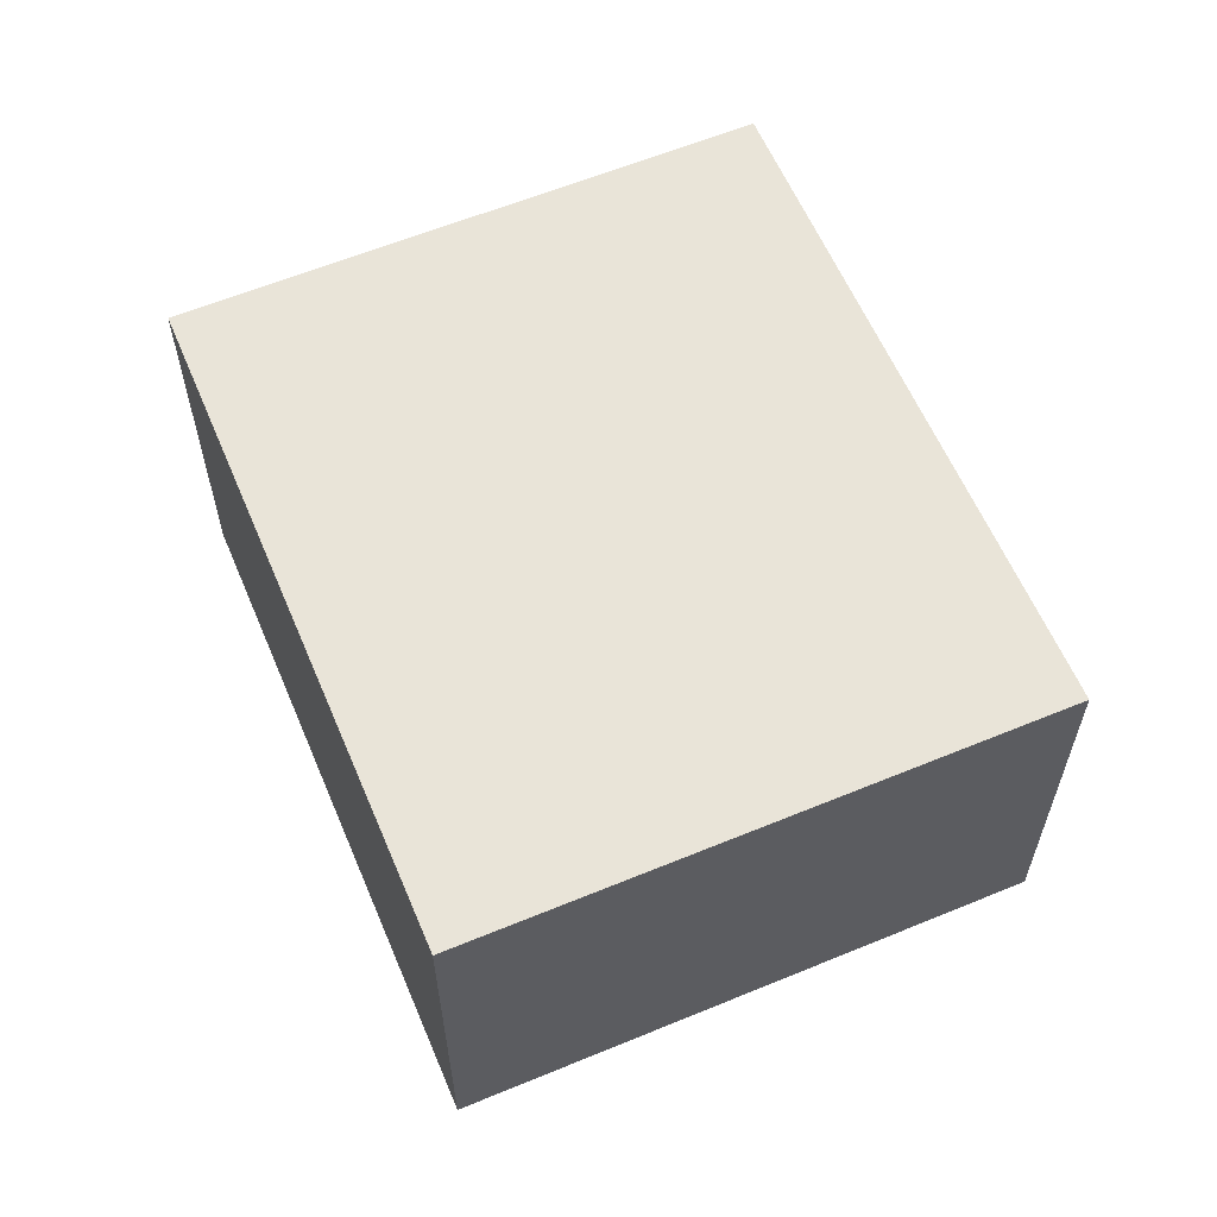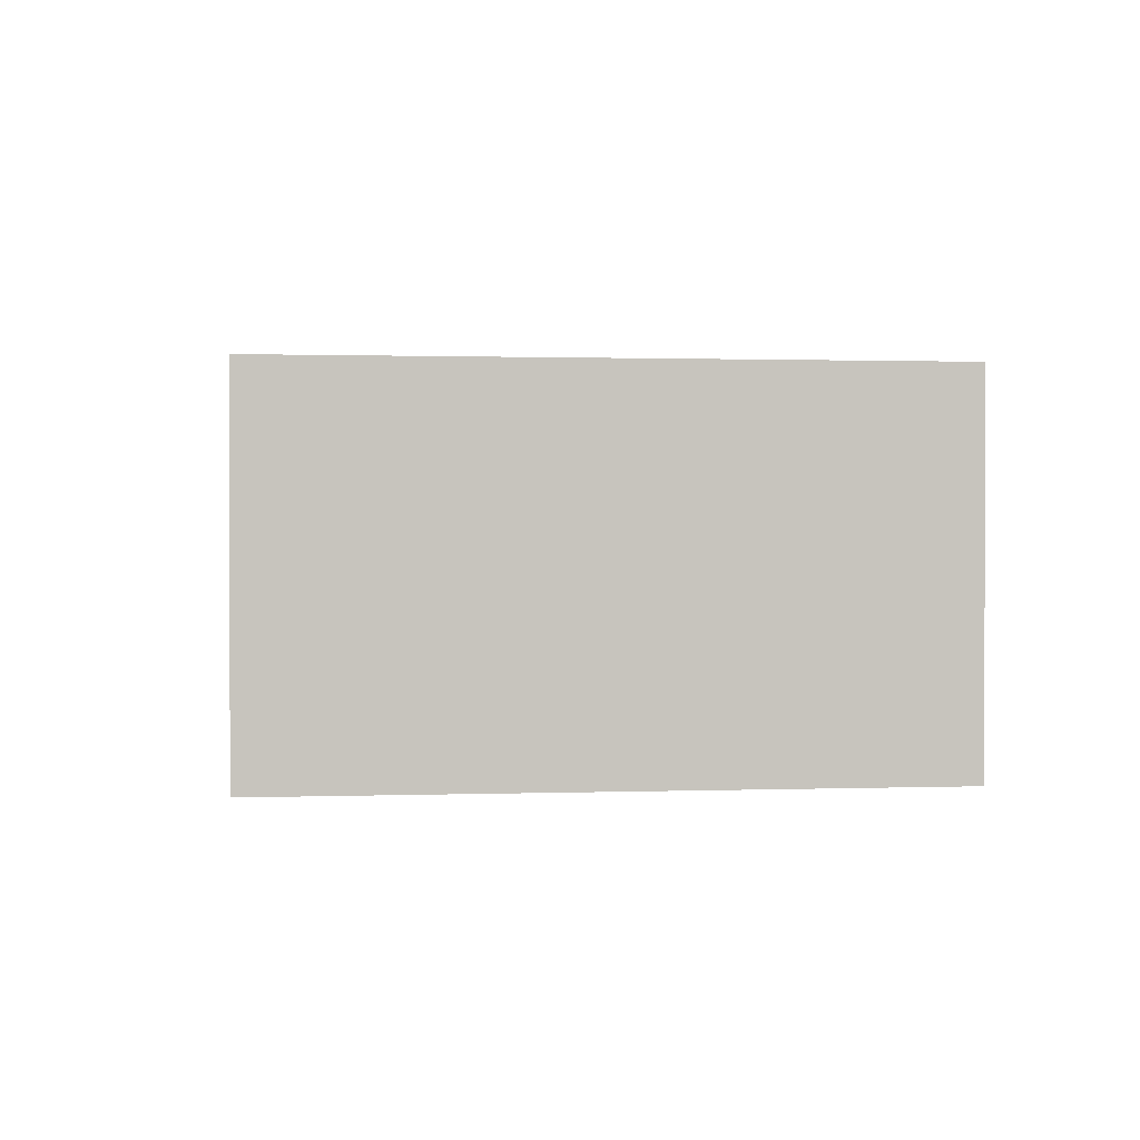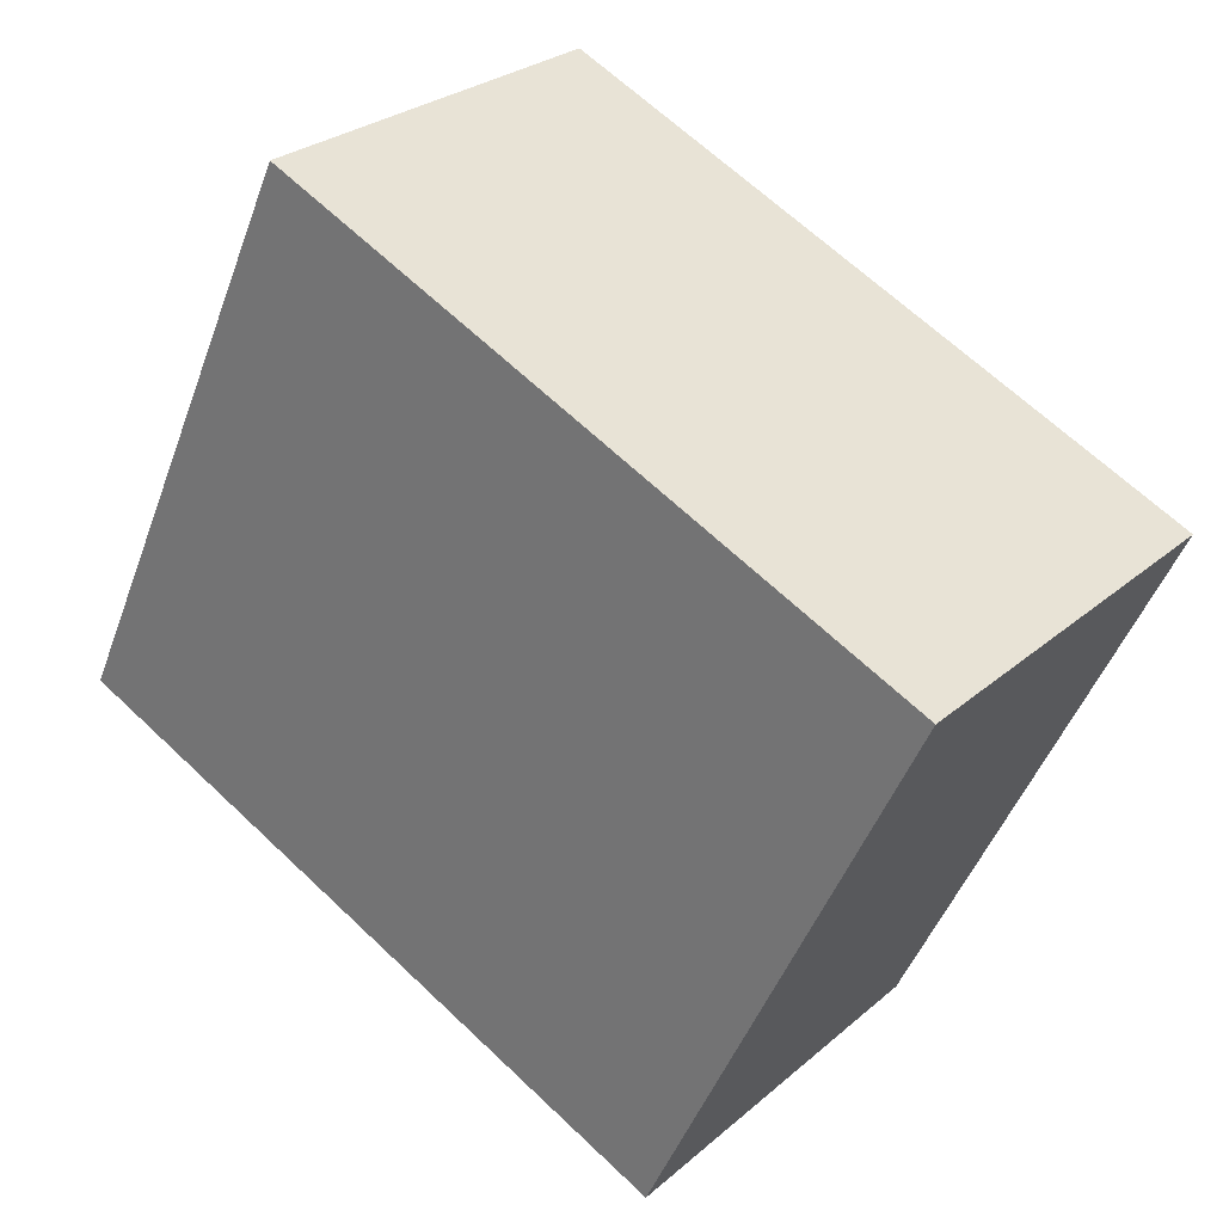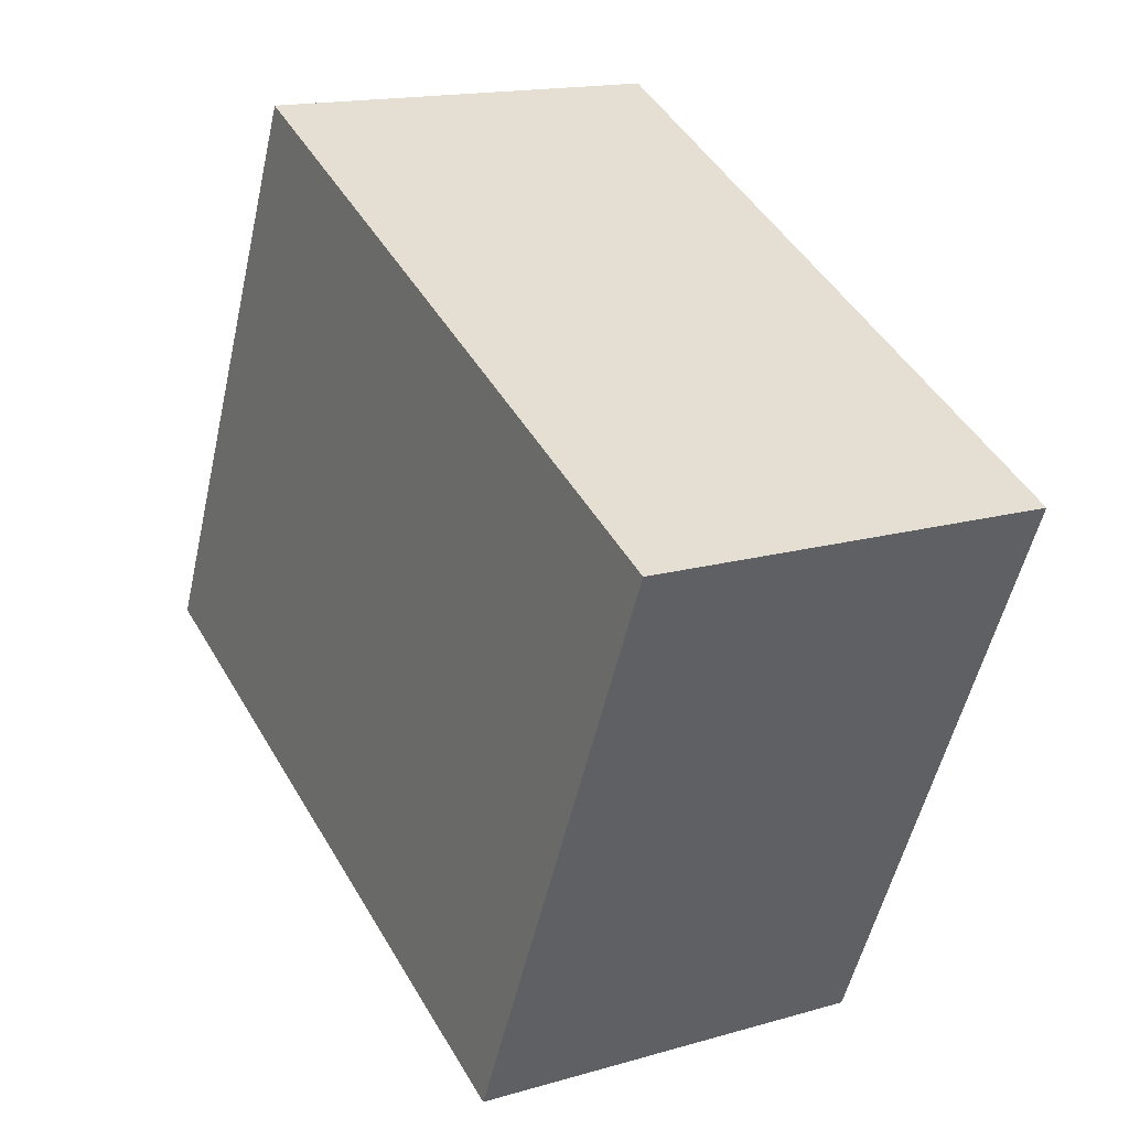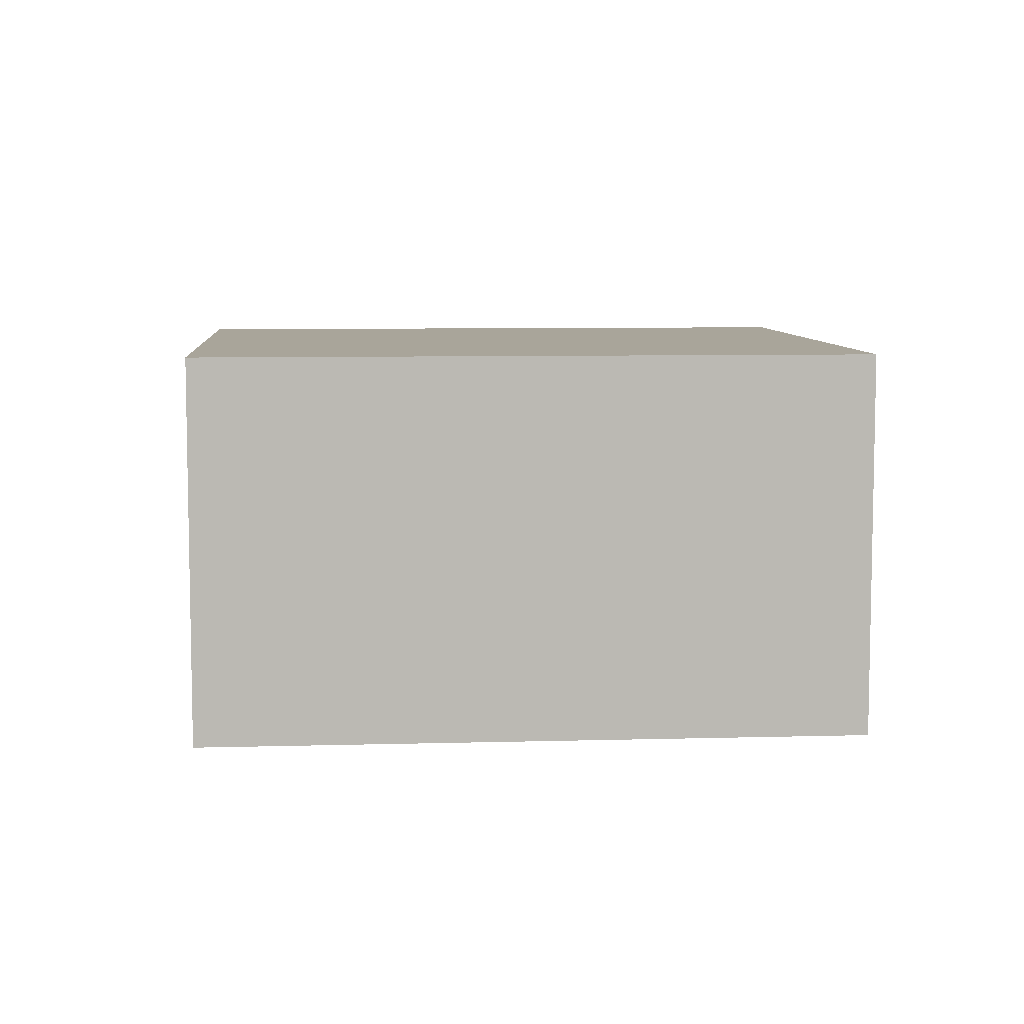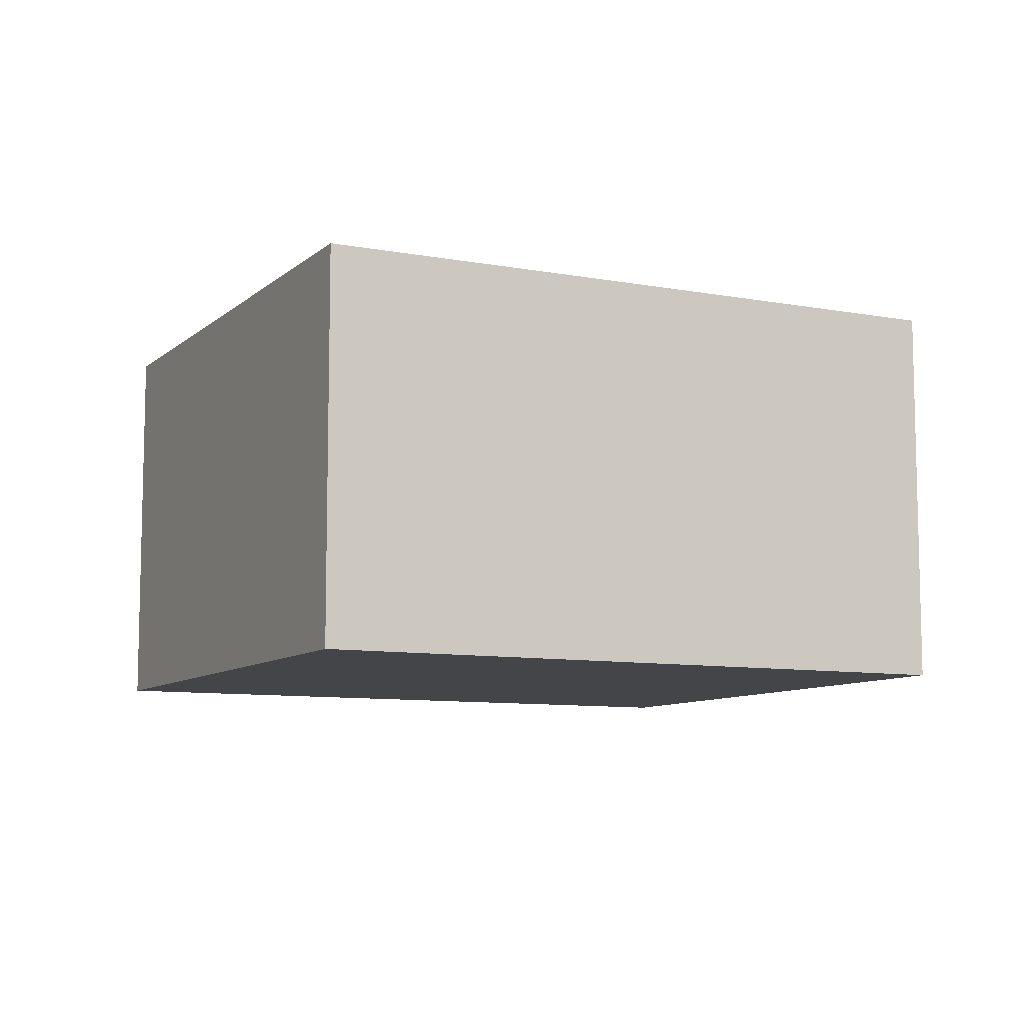
<metadata>
{"format":"obj","ext":"obj","renderer":"f3d","projection":"perspective","resolution":1024,"background":"white","views":[{"elev":60.6,"azim":42.2,"up":"+Y"},{"elev":0.9,"azim":147.3,"up":"+Y"},{"elev":27.2,"azim":-142.5,"up":"+Z"},{"elev":16.0,"azim":-121.0,"up":"+Z"},{"elev":7.5,"azim":-29.4,"up":"+Y"},{"elev":-8.9,"azim":-51.4,"up":"+Y"}]}
</metadata>
<code>
v  1.349 2.09 -2.907
v  3.337 2.09 1.547
v  4.692 2.09 -1.366
v  0 2.09 1.28e-16
v  4.692 8.364e-17 -1.366
v  1.349 1.78e-16 -2.907
v  0 0 0
v  3.337 -9.473e-17 1.547
g defaultobject
f 1 2 3
f 2 1 4
f 5 1 3
f 1 5 6
f 6 4 1
f 4 6 7
f 7 2 4
f 2 7 8
f 8 3 2
f 3 8 5
f 8 6 5
f 6 8 7

</code>
